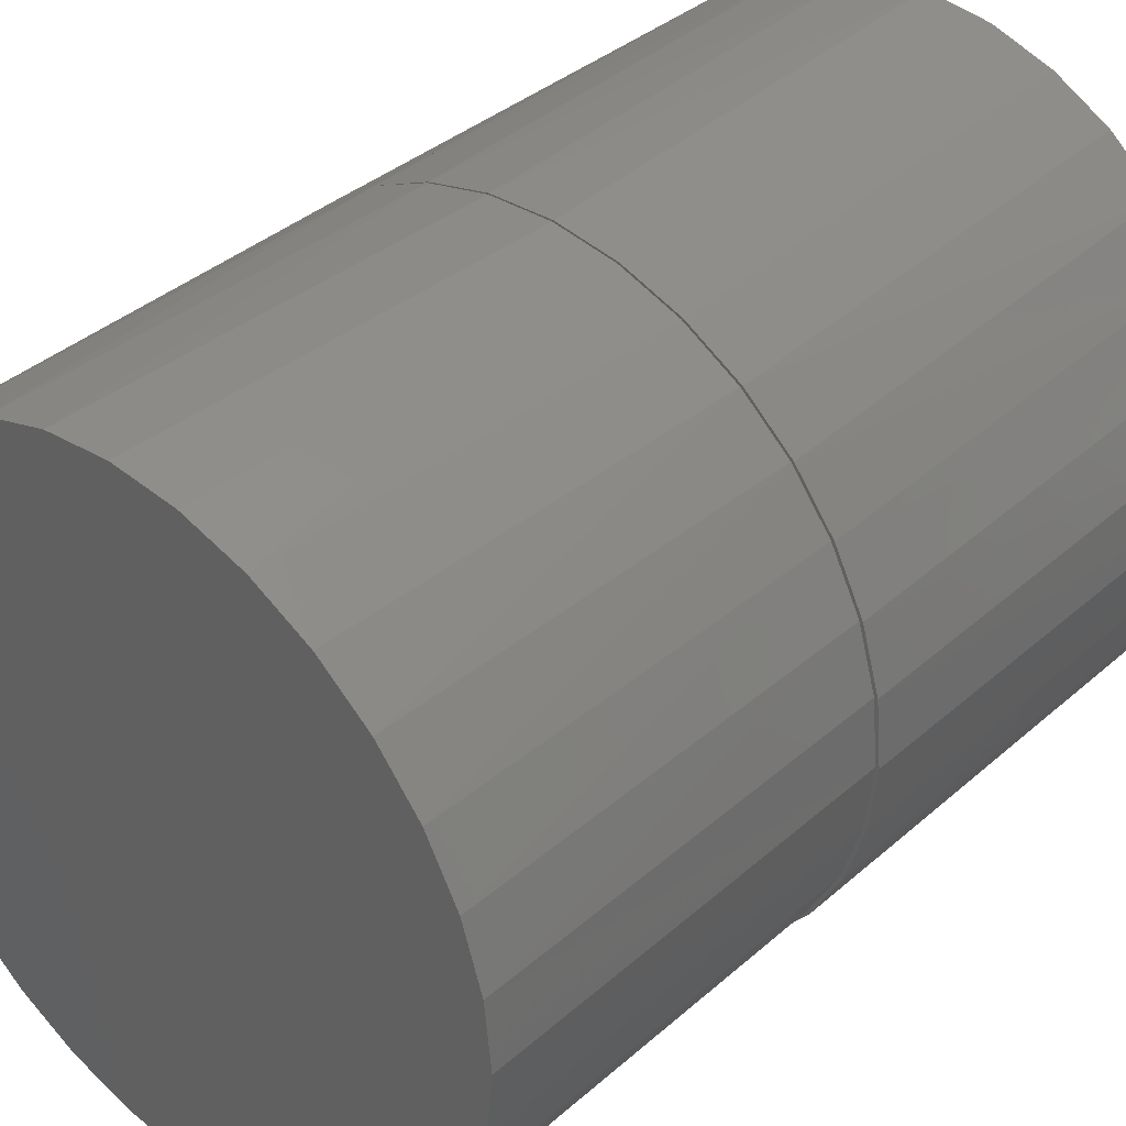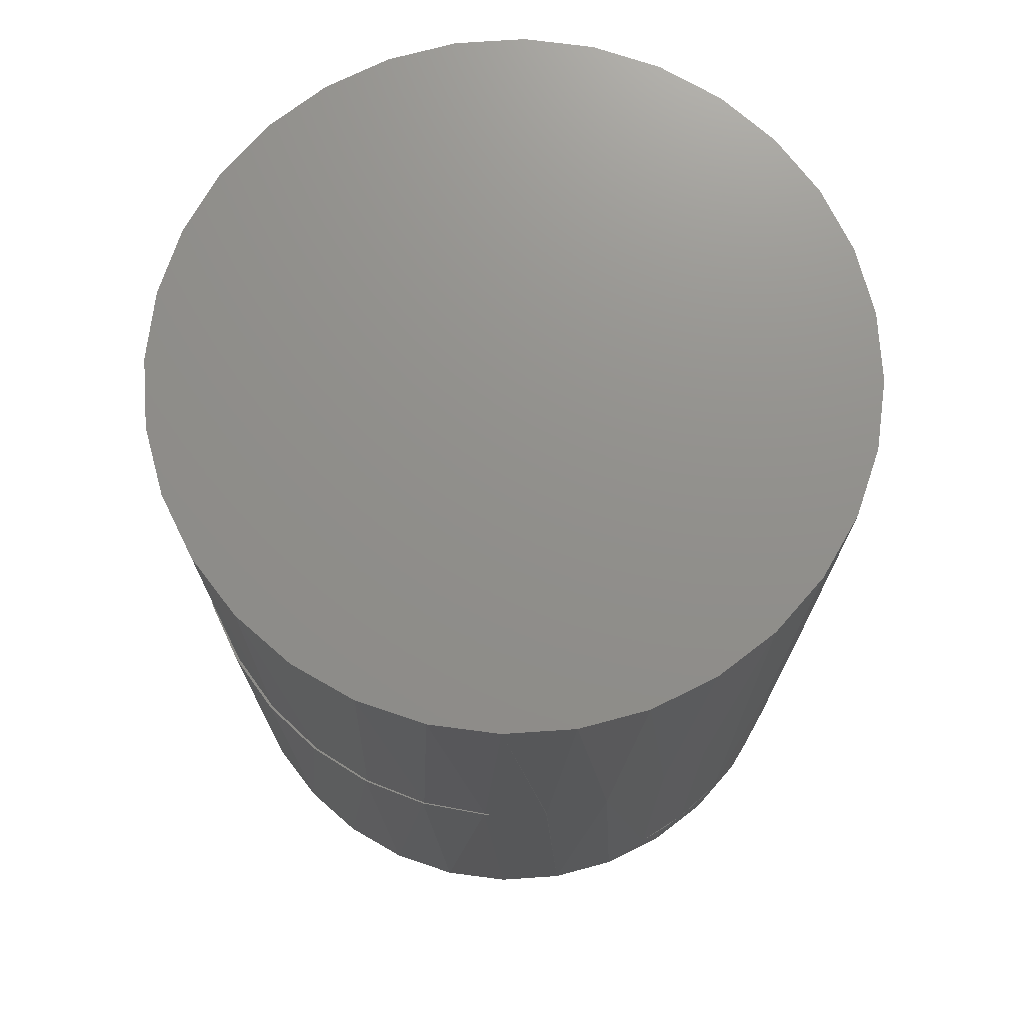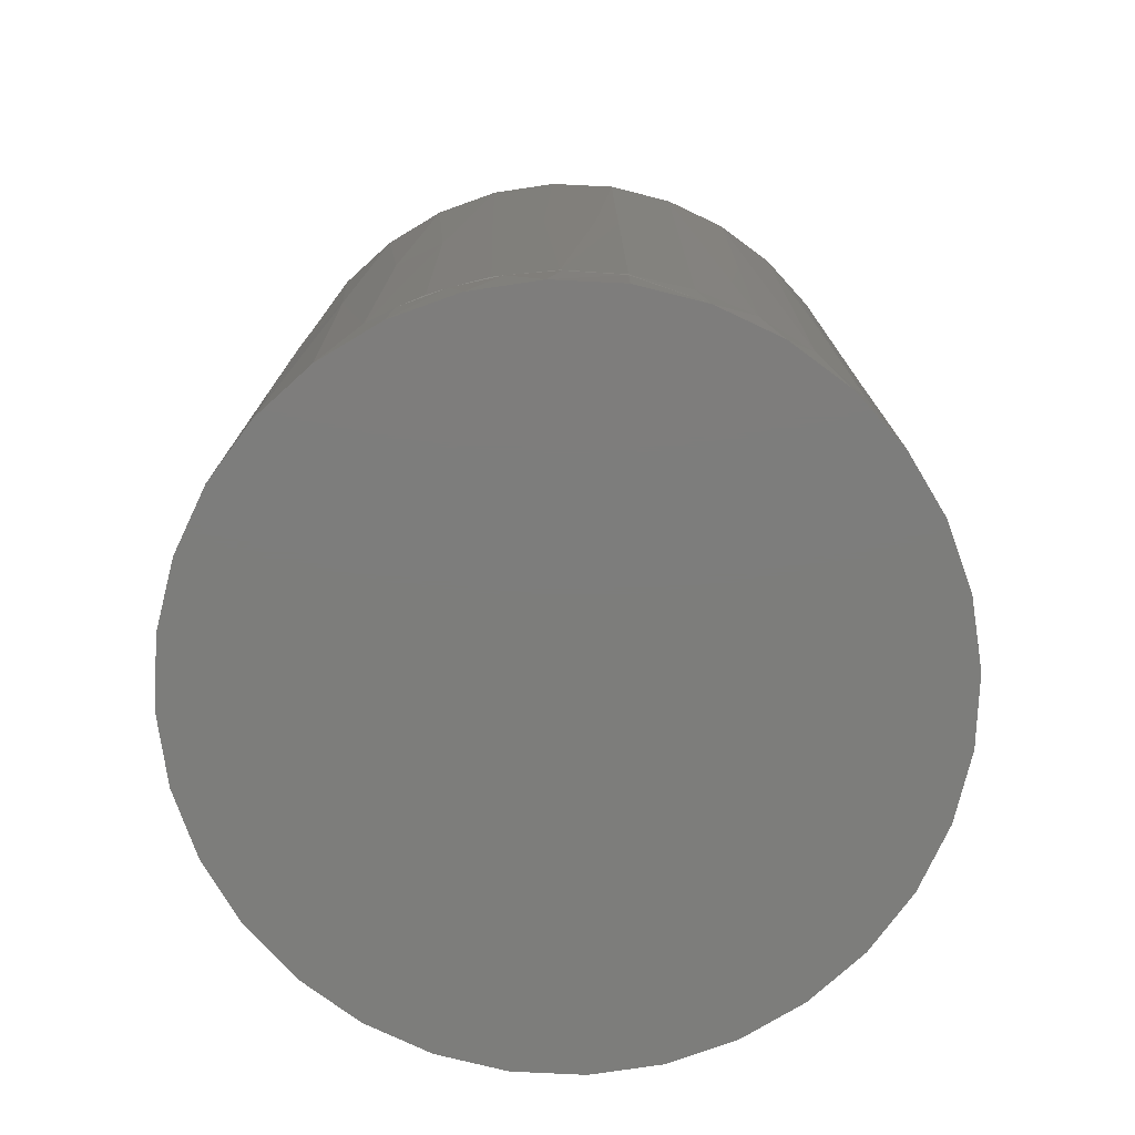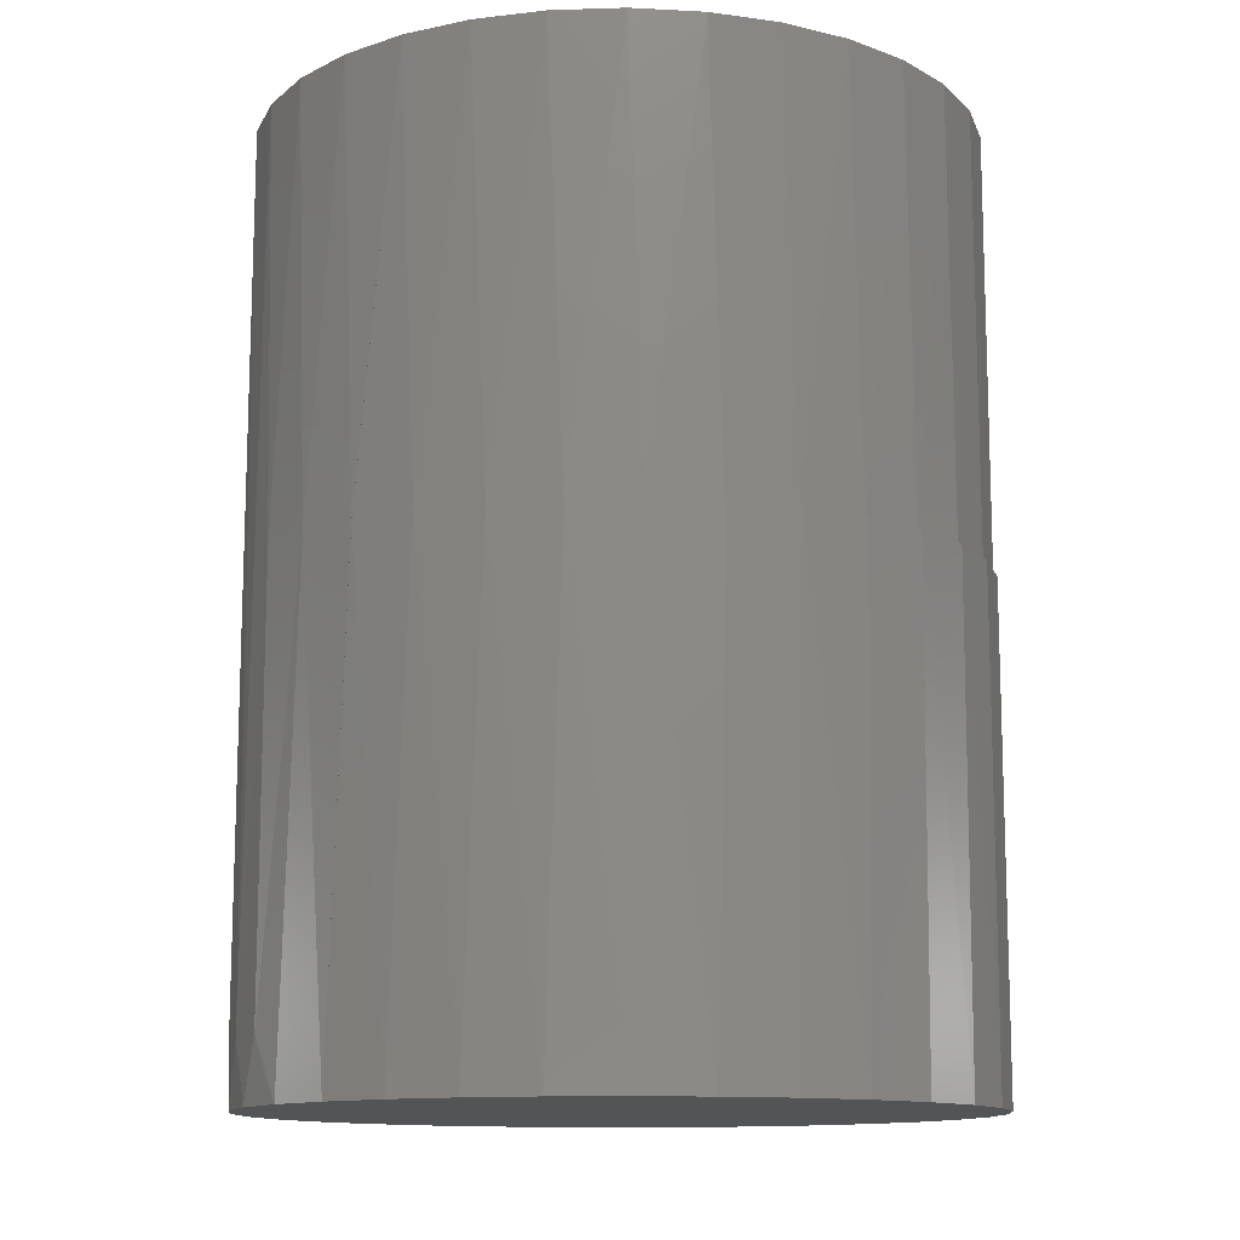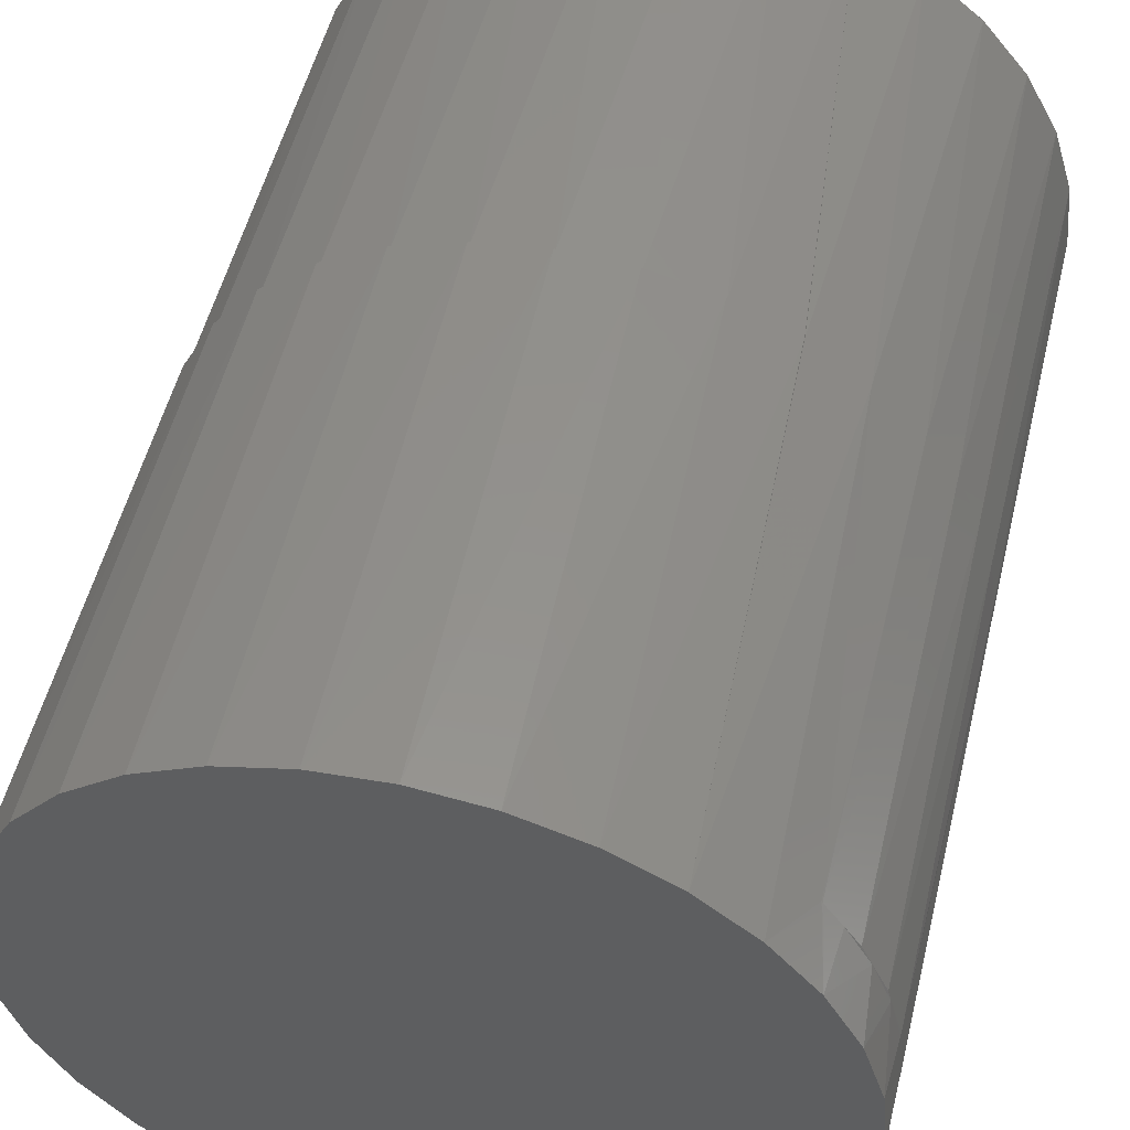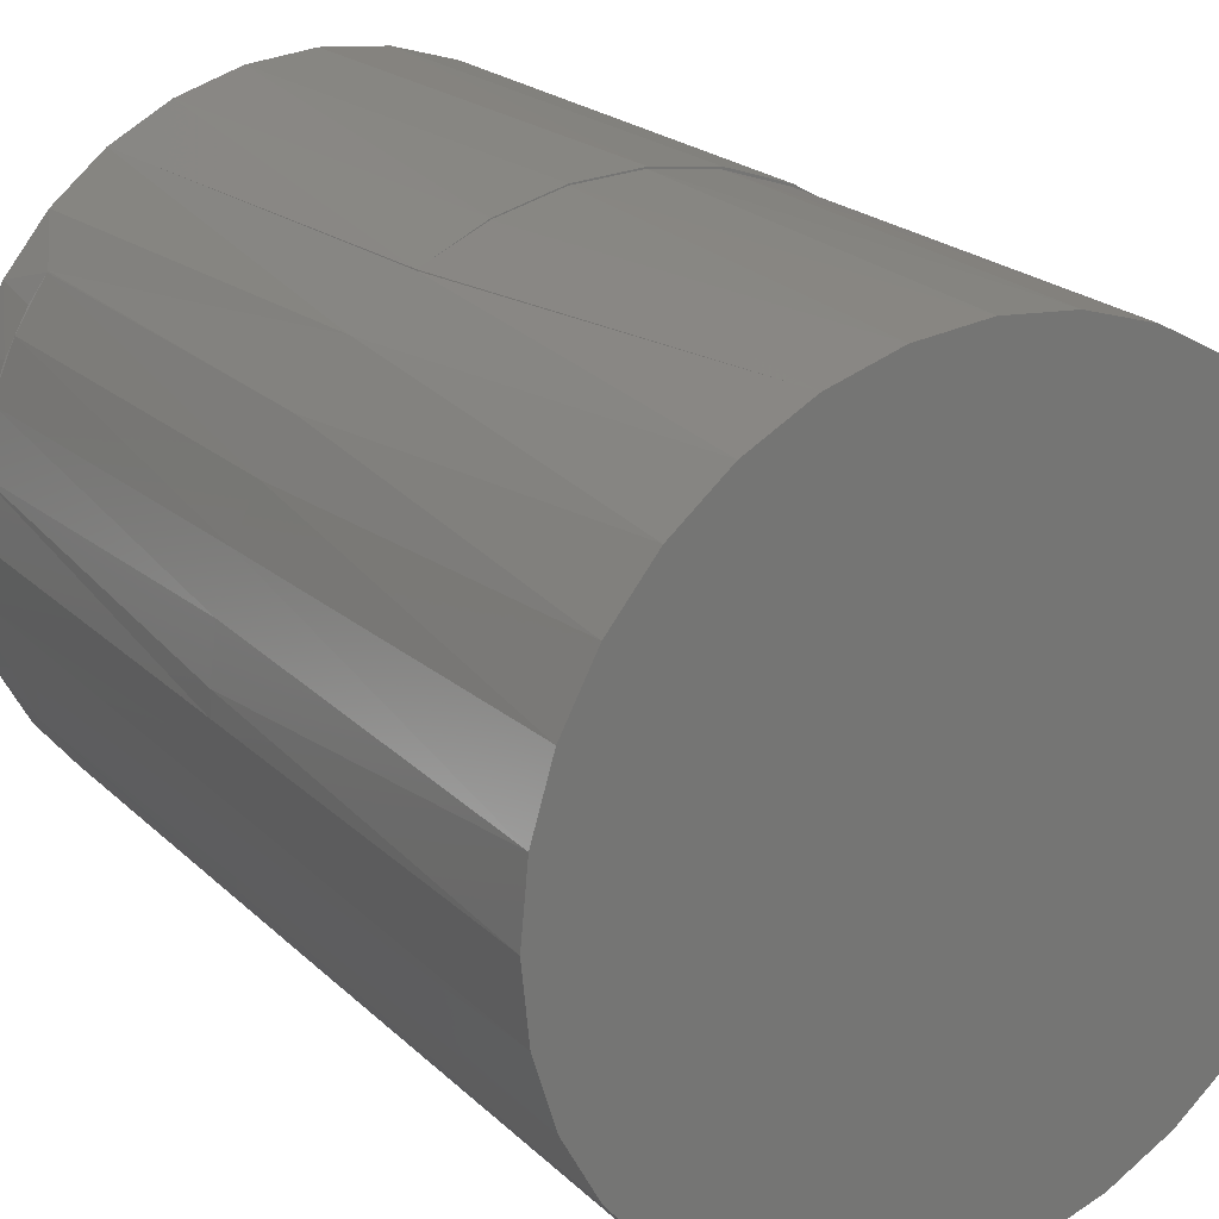
<metadata>
{"format":"stl","ext":"stl","renderer":"f3d","projection":"perspective","resolution":1024,"background":"white","views":[{"elev":37.9,"azim":42.2,"up":"+Y"},{"elev":72.8,"azim":-155.7,"up":"+Z"},{"elev":-76.6,"azim":-98.4,"up":"+Z"},{"elev":-12.3,"azim":9.9,"up":"+Z"},{"elev":53.1,"azim":-166.3,"up":"+Y"},{"elev":21.6,"azim":-32.2,"up":"+Y"}]}
</metadata>
<code>
# stl→obj: 134 verts, 264 faces
v -0.205 -0.501 0.6641
v -0.2696 -0.4701 0
v -0.1763 -0.5119 0
v -0.4263 0.3318 -0.6566
v -0.425 0.3336 0
v -0.425 0.3336 -0.6562
v -0.4698 0.2664 0
v -0.4741 0.2585 -0.6562
v -0.425 -0.3336 0
v -0.3809 -0.3834 0.6641
v -0.4483 -0.3013 0.6641
v -0.354 -0.4086 0
v 0.5344 -0.1058 0.6641
v 0.5035 -0.2075 0.6641
v 0.5059 -0.2018 0
v 0.4585 -0.2936 0
v 0.4534 -0.3013 0.6641
v 0.3946 -0.3747 0
v 0.386 -0.3834 0.6641
v 0.3165 -0.4422 0
v 0.3038 -0.4509 0.6641
v 0.227 -0.4937 0
v 0.2101 -0.501 0.6641
v 0.1293 -0.5272 0
v 0.1083 -0.5319 0.6641
v 0.02709 -0.5417 0
v 0.002549 -0.5423 0.6641
v -0.07603 -0.5365 0
v -0.1032 -0.5319 0.6641
v -0.2701 -0.4687 0
v -0.2987 -0.4509 0.6641
v -0.4741 -0.2585 -0.6562
v -0.4984 -0.2075 0.6641
v -0.5102 -0.1764 -0.6562
v -0.5293 -0.1058 0.6641
v -0.5323 -0.08942 -0.6562
v -0.5102 0.1764 -0.6562
v -0.5323 0.08942 -0.6562
v -0.5272 0.1159 0
v -0.425 -0.3336 -0.6562
v 0.5448 0 0
v 0.5448 0 0.6641
v 0.535 -0.1028 0
v -0.5397 6.641e-17 0.6641
v -0.5397 6.641e-17 0
v -0.5397 3.072e-16 -0.6562
v -0.5385 0.03593 0
v -0.5041 0.1933 0
v -0.297 -0.4529 -0.75
v 0.5399 -0.1063 -0.75
v 0.5112 -0.203 0
v 0.5089 -0.2085 -0.75
v 0.4634 -0.2953 0
v 0.4586 -0.3026 -0.75
v 0.3991 -0.3768 0
v 0.3909 -0.3852 -0.75
v 0.3204 -0.4446 0
v 0.3083 -0.4529 -0.75
v 0.2303 -0.4963 0
v 0.2141 -0.5033 -0.75
v 0.132 -0.5299 0
v 0.1119 -0.5343 -0.75
v 0.02914 -0.5442 0
v 0.005674 -0.5447 -0.75
v -0.07458 -0.5388 0
v -0.1006 -0.5343 -0.75
v -0.1754 -0.5138 0
v -0.2028 -0.5033 -0.75
v -0.3795 -0.3852 -0.75
v -0.4473 -0.3026 -0.75
v -0.4976 -0.2085 -0.75
v -0.5286 -0.1063 -0.75
v -0.5151 0.1597 -0.659
v -0.532 0.08756 -0.6593
v -0.4886 0.229 -0.6586
v -0.4529 0.294 -0.6578
v -0.5391 6.671e-17 -0.6594
v -0.5391 6.671e-17 -0.75
v 0.5504 0 -0.75
v 0.5504 0 0
v 0.5405 -0.1034 0
v -0.297 0.4529 -0.75
v -0.2701 0.4687 0
v -0.2696 0.4701 0
v -0.5286 0.1063 -0.75
v -0.4976 0.2085 -0.75
v -0.3795 0.3852 -0.75
v -0.3538 0.4093 0
v -0.2028 0.5033 -0.75
v -0.1754 0.5138 0
v -0.1006 0.5343 -0.75
v -0.07458 0.5388 0
v 0.005674 0.5447 -0.75
v 0.02914 0.5442 0
v 0.1119 0.5343 -0.75
v 0.132 0.5299 0
v 0.2141 0.5033 -0.75
v 0.2303 0.4963 0
v 0.3083 0.4529 -0.75
v 0.3204 0.4446 0
v 0.3909 0.3852 -0.75
v 0.3991 0.3768 0
v 0.4586 0.3026 -0.75
v 0.4634 0.2953 0
v 0.5089 0.2085 -0.75
v 0.5112 0.203 0
v 0.5399 0.1063 -0.75
v -0.4473 0.3026 -0.75
v 0.5405 0.1034 0
v 0.02709 0.5417 0
v -0.07603 0.5365 0
v -0.1763 0.5119 0
v 0.1293 0.5272 0
v 0.227 0.4937 0
v 0.3165 0.4422 0
v 0.3946 0.3747 0
v 0.4585 0.2936 0
v 0.5059 0.2018 0
v 0.535 0.1028 0
v -0.205 0.501 0.6641
v -0.4984 0.2075 0.6641
v -0.4483 0.3013 0.6641
v -0.3809 0.3834 0.6641
v -0.2987 0.4509 0.6641
v -0.1032 0.5319 0.6641
v 0.002549 0.5423 0.6641
v 0.1083 0.5319 0.6641
v 0.2101 0.501 0.6641
v 0.3038 0.4509 0.6641
v 0.386 0.3834 0.6641
v 0.4534 0.3013 0.6641
v 0.5035 0.2075 0.6641
v 0.5344 0.1058 0.6641
v -0.5293 0.1058 0.6641
f 1 2 3
f 4 5 6
f 5 4 7
f 7 4 8
f 9 10 11
f 9 12 10
f 13 14 15
f 16 15 14
f 14 17 16
f 18 16 17
f 17 19 18
f 20 18 19
f 19 21 20
f 22 20 21
f 21 23 22
f 24 22 23
f 23 25 24
f 26 24 25
f 25 27 26
f 28 26 27
f 27 29 28
f 3 28 29
f 29 1 3
f 2 1 30
f 1 31 30
f 12 30 31
f 31 10 12
f 32 33 34
f 34 33 35
f 34 35 36
f 37 38 39
f 40 9 32
f 32 9 11
f 32 11 33
f 41 42 43
f 43 42 13
f 43 13 15
f 35 44 36
f 36 44 45
f 36 45 46
f 46 45 38
f 38 45 47
f 38 47 39
f 7 8 48
f 48 8 37
f 48 37 39
f 49 30 12
f 50 51 52
f 52 51 53
f 52 53 54
f 54 53 55
f 54 55 56
f 56 55 57
f 56 57 58
f 58 57 59
f 58 59 60
f 60 59 61
f 60 61 62
f 62 61 63
f 62 63 64
f 64 63 65
f 64 65 66
f 66 65 67
f 66 67 68
f 68 67 2
f 68 2 49
f 30 49 2
f 49 12 69
f 70 32 71
f 32 34 71
f 72 71 34
f 34 36 72
f 46 72 36
f 73 74 38
f 38 37 73
f 75 73 37
f 37 8 75
f 76 75 8
f 8 4 76
f 40 32 70
f 40 70 69
f 40 69 12
f 40 12 9
f 77 78 72
f 77 72 46
f 77 46 38
f 77 38 74
f 79 80 50
f 50 80 81
f 50 81 51
f 82 83 84
f 85 73 86
f 73 75 86
f 82 87 88
f 83 82 88
f 89 82 84
f 84 90 89
f 91 89 90
f 90 92 91
f 93 91 92
f 92 94 93
f 95 93 94
f 94 96 95
f 97 95 96
f 96 98 97
f 99 97 98
f 98 100 99
f 101 99 100
f 100 102 101
f 103 101 102
f 102 104 103
f 105 103 104
f 104 106 105
f 107 105 106
f 6 5 88
f 6 88 87
f 6 87 108
f 6 108 4
f 78 77 85
f 85 77 74
f 85 74 73
f 86 75 108
f 108 75 76
f 108 76 4
f 80 79 109
f 109 79 107
f 109 107 106
f 110 94 92
f 110 92 111
f 111 92 90
f 111 90 112
f 112 90 84
f 96 94 110
f 110 113 96
f 98 96 113
f 113 114 98
f 100 98 114
f 114 115 100
f 102 100 115
f 115 116 102
f 104 102 116
f 116 117 104
f 106 104 117
f 117 118 106
f 106 118 119
f 106 119 109
f 41 109 119
f 81 43 15
f 81 15 51
f 51 15 16
f 51 16 53
f 53 16 18
f 53 18 55
f 55 18 20
f 55 20 57
f 57 20 22
f 57 22 59
f 59 22 24
f 59 24 61
f 61 24 26
f 61 26 63
f 67 3 2
f 28 3 67
f 67 65 28
f 26 28 65
f 65 63 26
f 80 109 41
f 80 41 43
f 80 43 81
f 120 84 83
f 121 122 7
f 88 123 124
f 88 124 83
f 83 124 120
f 84 120 112
f 112 120 125
f 112 125 111
f 111 125 126
f 111 126 110
f 110 126 127
f 110 127 113
f 113 127 128
f 113 128 114
f 114 128 129
f 114 129 115
f 115 129 130
f 115 130 116
f 116 130 131
f 116 131 117
f 117 131 132
f 117 132 118
f 118 132 133
f 5 7 122
f 5 122 123
f 5 123 88
f 45 44 47
f 47 44 134
f 47 134 39
f 39 134 48
f 48 134 121
f 48 121 7
f 42 41 133
f 133 41 119
f 133 119 118
f 93 95 91
f 64 66 62
f 62 66 68
f 62 68 60
f 60 68 49
f 60 49 58
f 58 49 69
f 58 69 56
f 56 69 70
f 56 70 54
f 54 70 71
f 54 71 52
f 52 71 72
f 52 72 50
f 50 72 78
f 50 78 79
f 79 78 85
f 79 85 107
f 107 85 86
f 107 86 105
f 105 86 108
f 105 108 103
f 103 108 87
f 103 87 101
f 101 87 82
f 101 82 99
f 99 82 89
f 99 89 97
f 97 89 91
f 97 91 95
f 125 127 126
f 127 125 128
f 128 125 120
f 128 120 129
f 129 120 124
f 129 124 130
f 130 124 123
f 130 123 131
f 131 123 122
f 131 122 132
f 132 122 121
f 132 121 133
f 133 121 134
f 133 134 42
f 42 134 44
f 42 44 13
f 13 44 35
f 13 35 14
f 14 35 33
f 14 33 17
f 17 33 11
f 17 11 19
f 19 11 10
f 19 10 21
f 21 10 31
f 21 31 23
f 23 31 1
f 23 1 25
f 25 1 29
f 25 29 27

</code>
